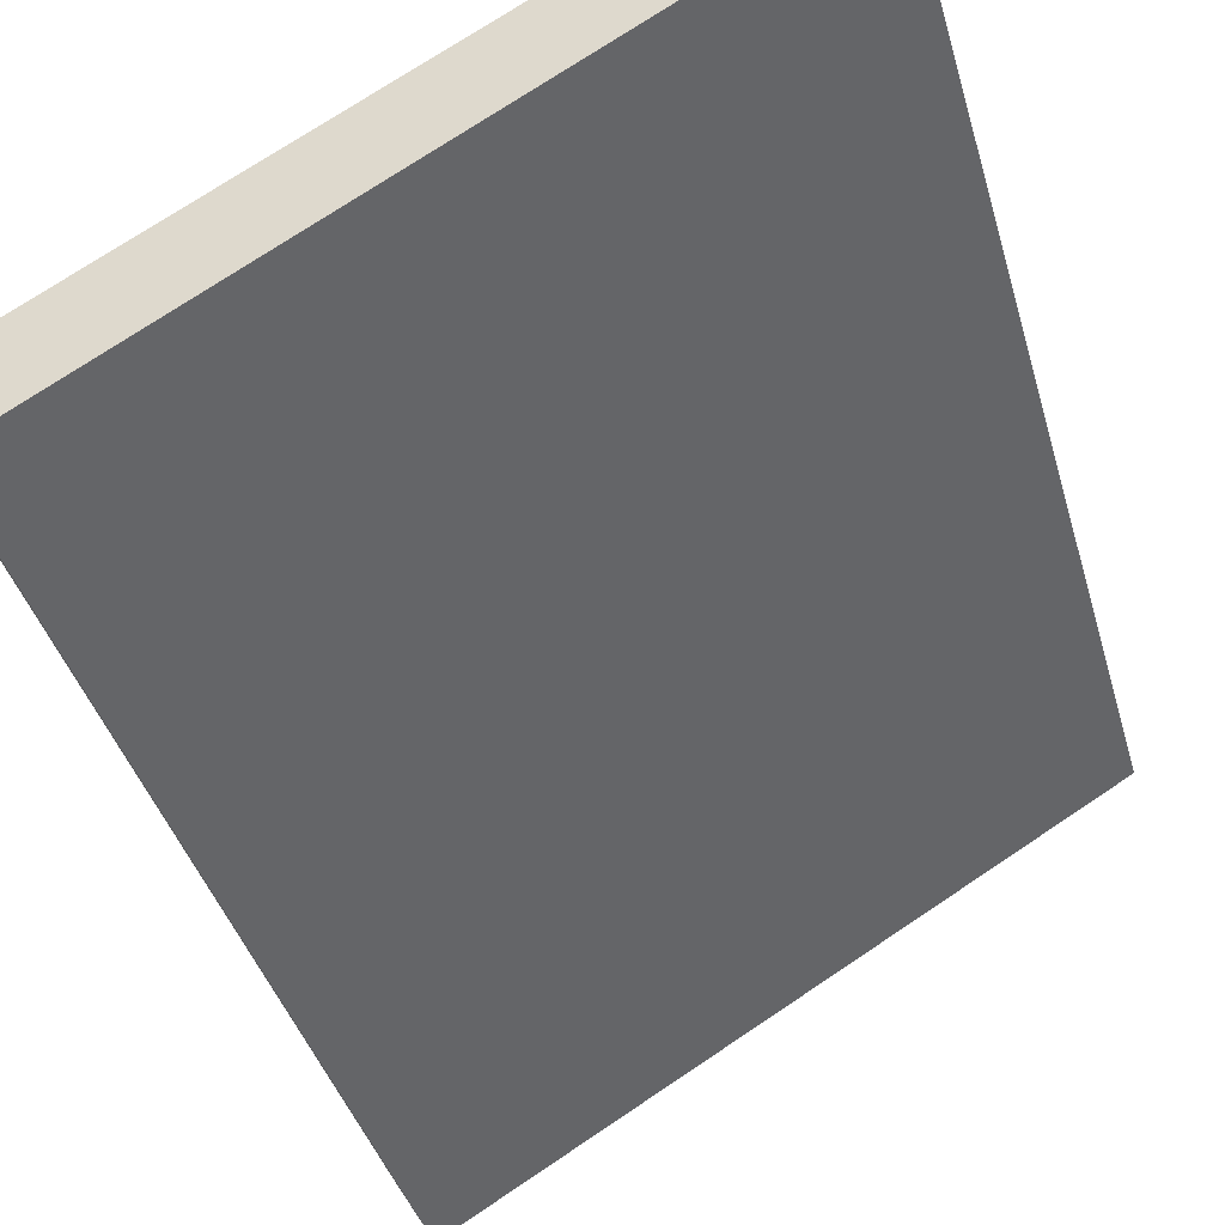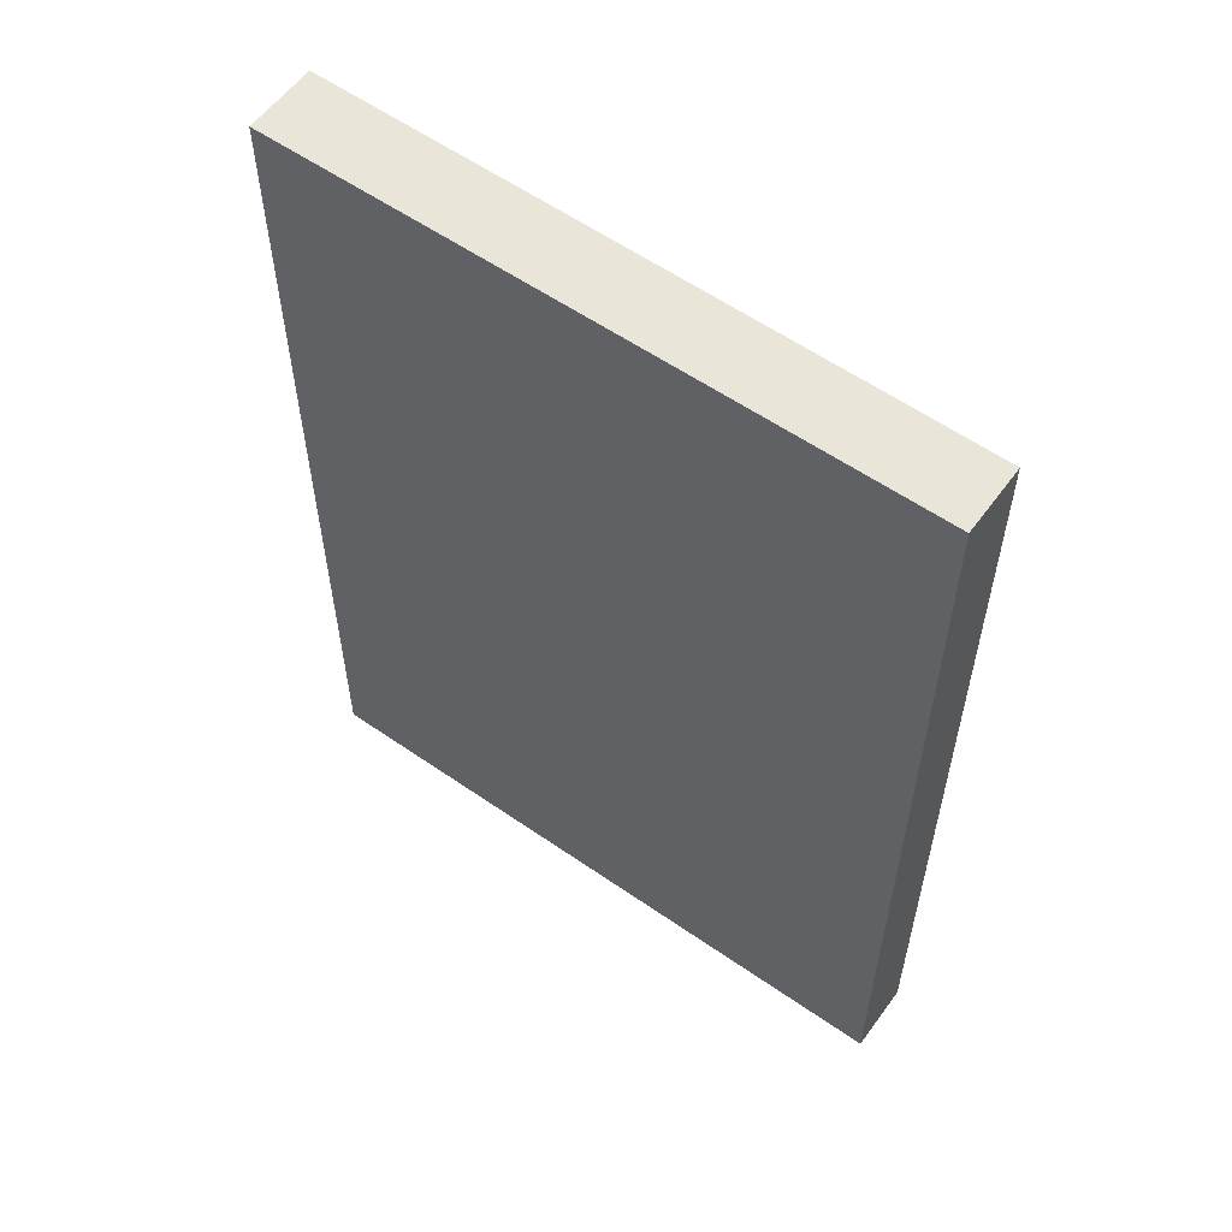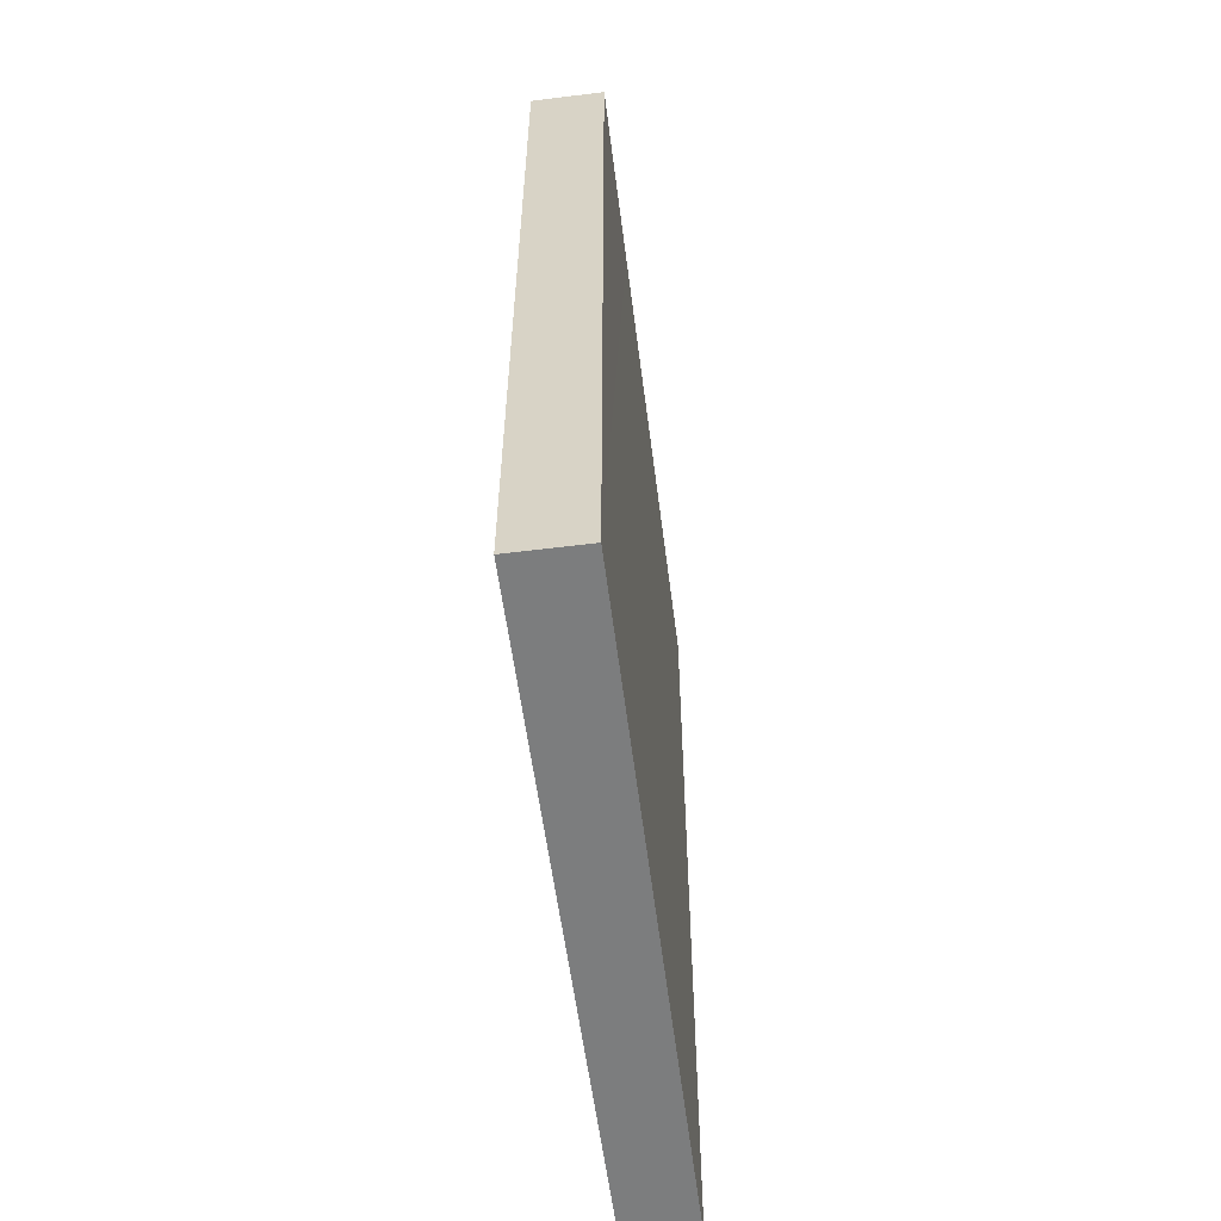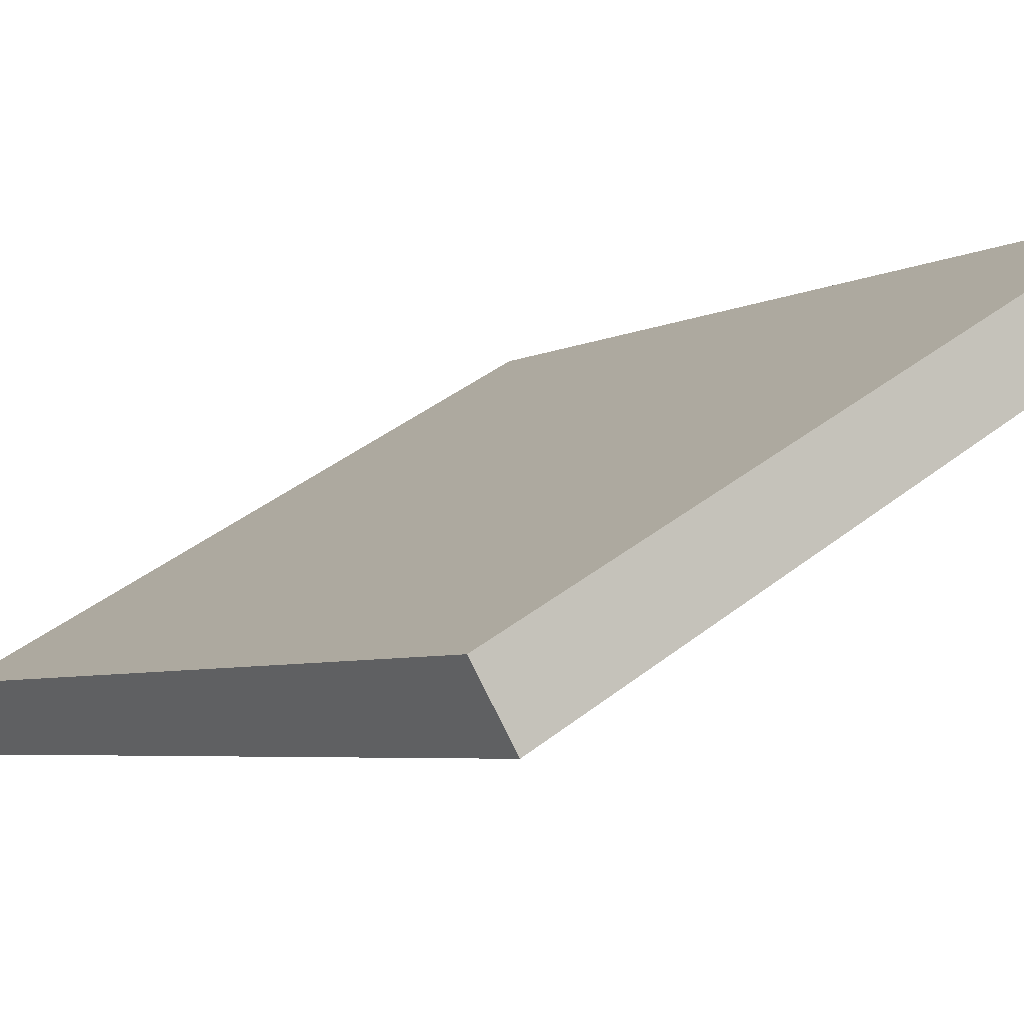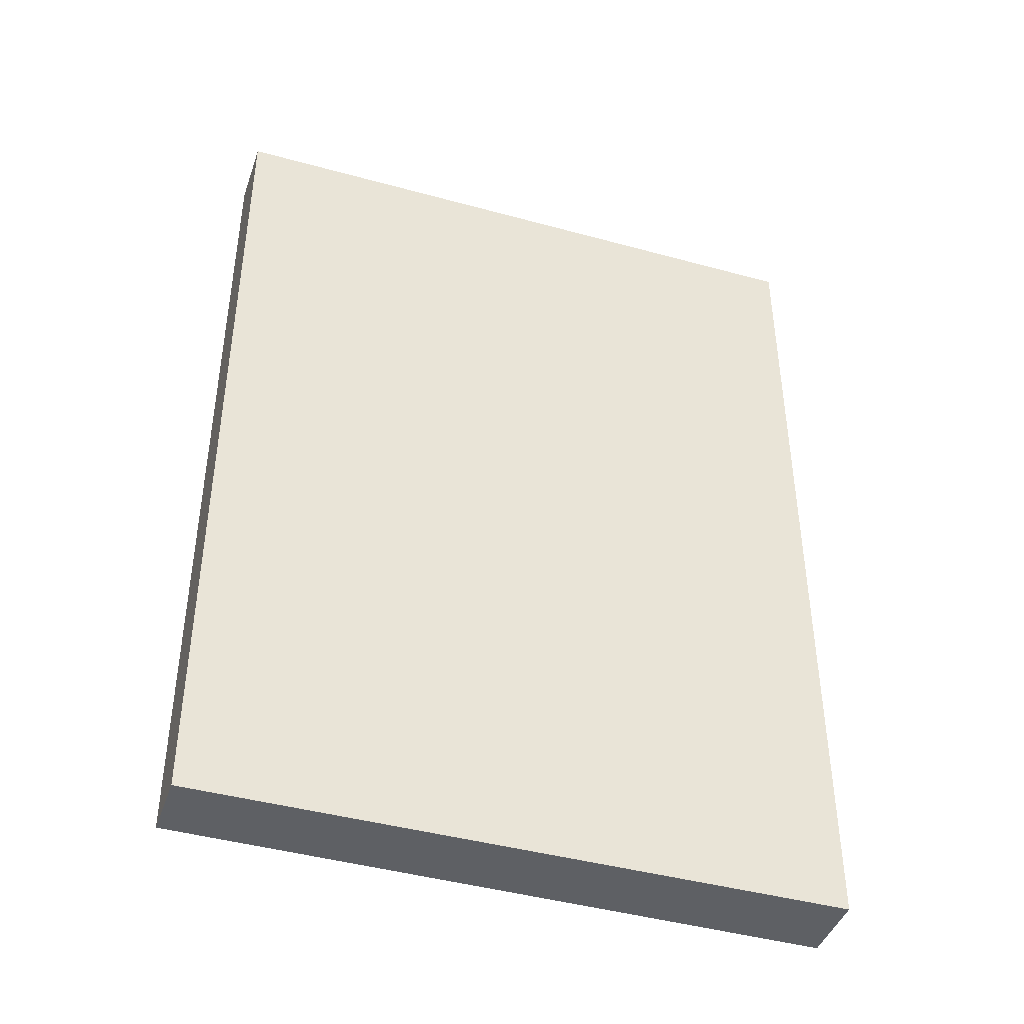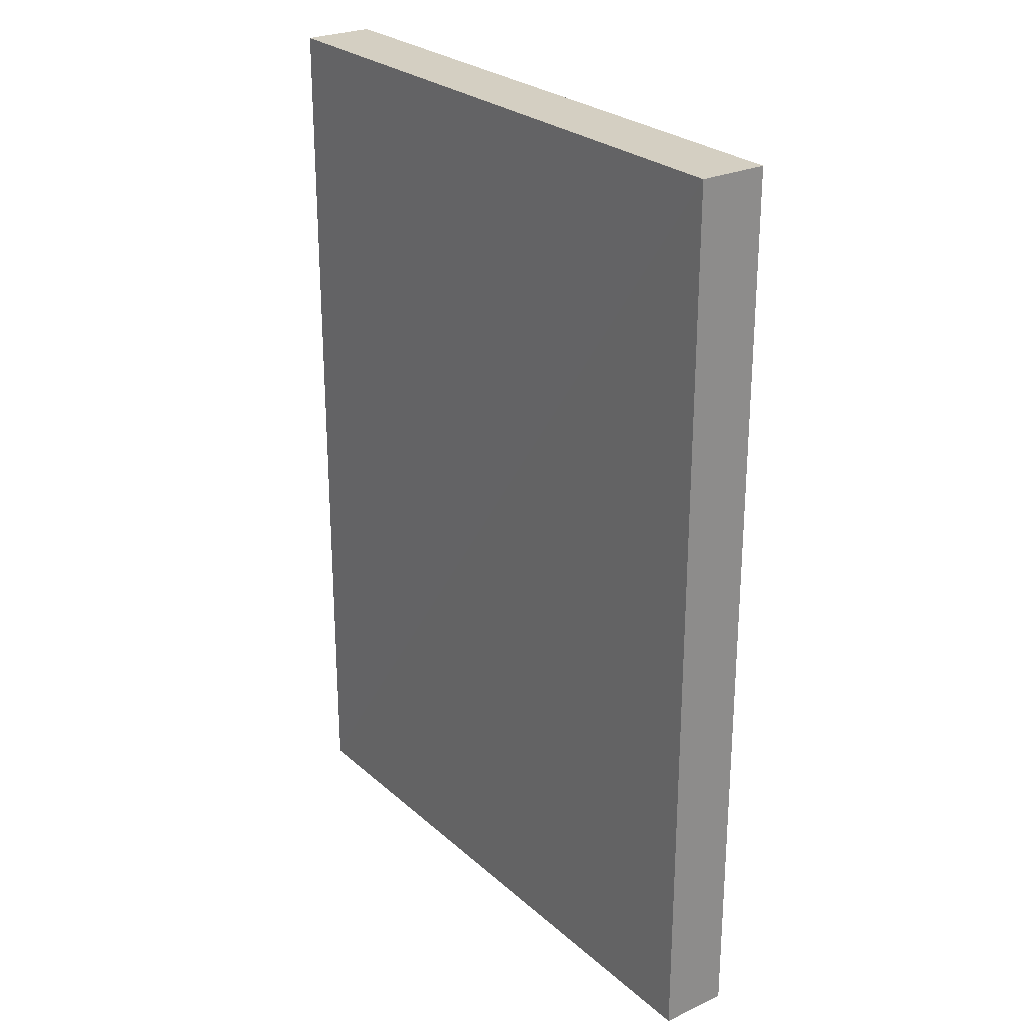
<metadata>
{"format":"obj","ext":"obj","renderer":"f3d","projection":"perspective","resolution":1024,"background":"white","views":[{"elev":-39.7,"azim":-164.8,"up":"+Z"},{"elev":57.7,"azim":-113.7,"up":"+Y"},{"elev":-59.0,"azim":127.8,"up":"+Y"},{"elev":-4.8,"azim":149.5,"up":"+Z"},{"elev":-43.0,"azim":12.1,"up":"+Y"},{"elev":25.8,"azim":-95.5,"up":"+Y"}]}
</metadata>
<code>
v  6.28 10.17 -3.705
v  0.392 10.17 0.664
v  6.697 10.17 -2.998
v  4.547 10.17 -2.682
v  1.675 10.17 -0.988
v  0 10.17 6.227e-16
v  6.28 2.269e-16 -3.705
v  4.547 1.642e-16 -2.682
v  1.675 6.05e-17 -0.988
v  0 0 0
v  0.392 -4.066e-17 0.664
v  6.697 1.836e-16 -2.998
g defaultobject
f 1 2 3
f 2 1 4
f 2 4 5
f 2 5 6
f 7 4 1
f 4 7 5
f 5 7 6
f 6 7 8
f 6 8 9
f 6 9 10
f 10 2 6
f 2 10 11
f 11 3 2
f 3 11 12
f 12 1 3
f 1 12 7
f 9 11 10
f 11 9 12
f 12 9 8
f 12 8 7

</code>
